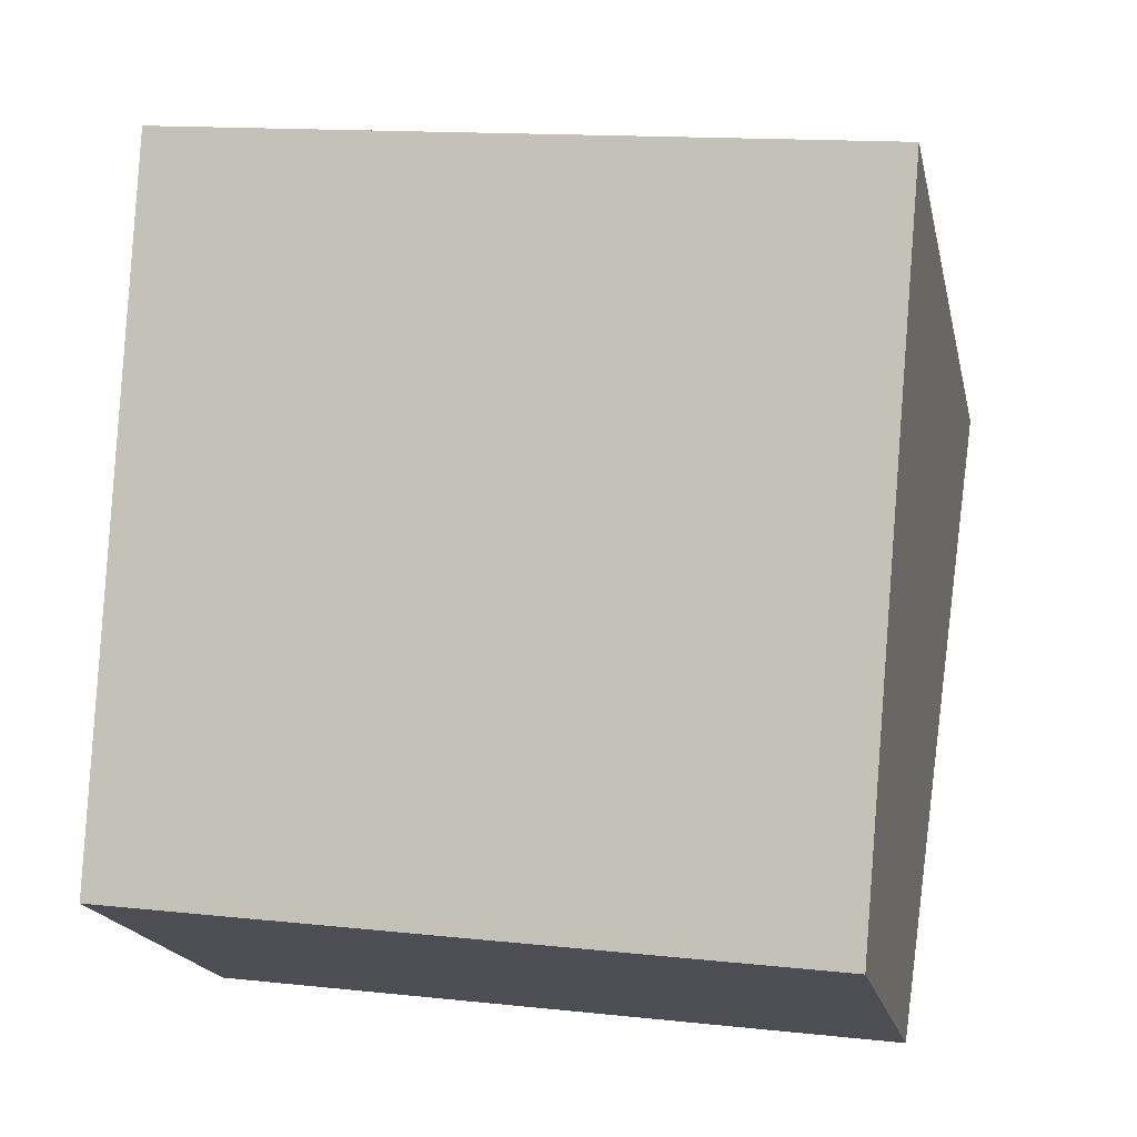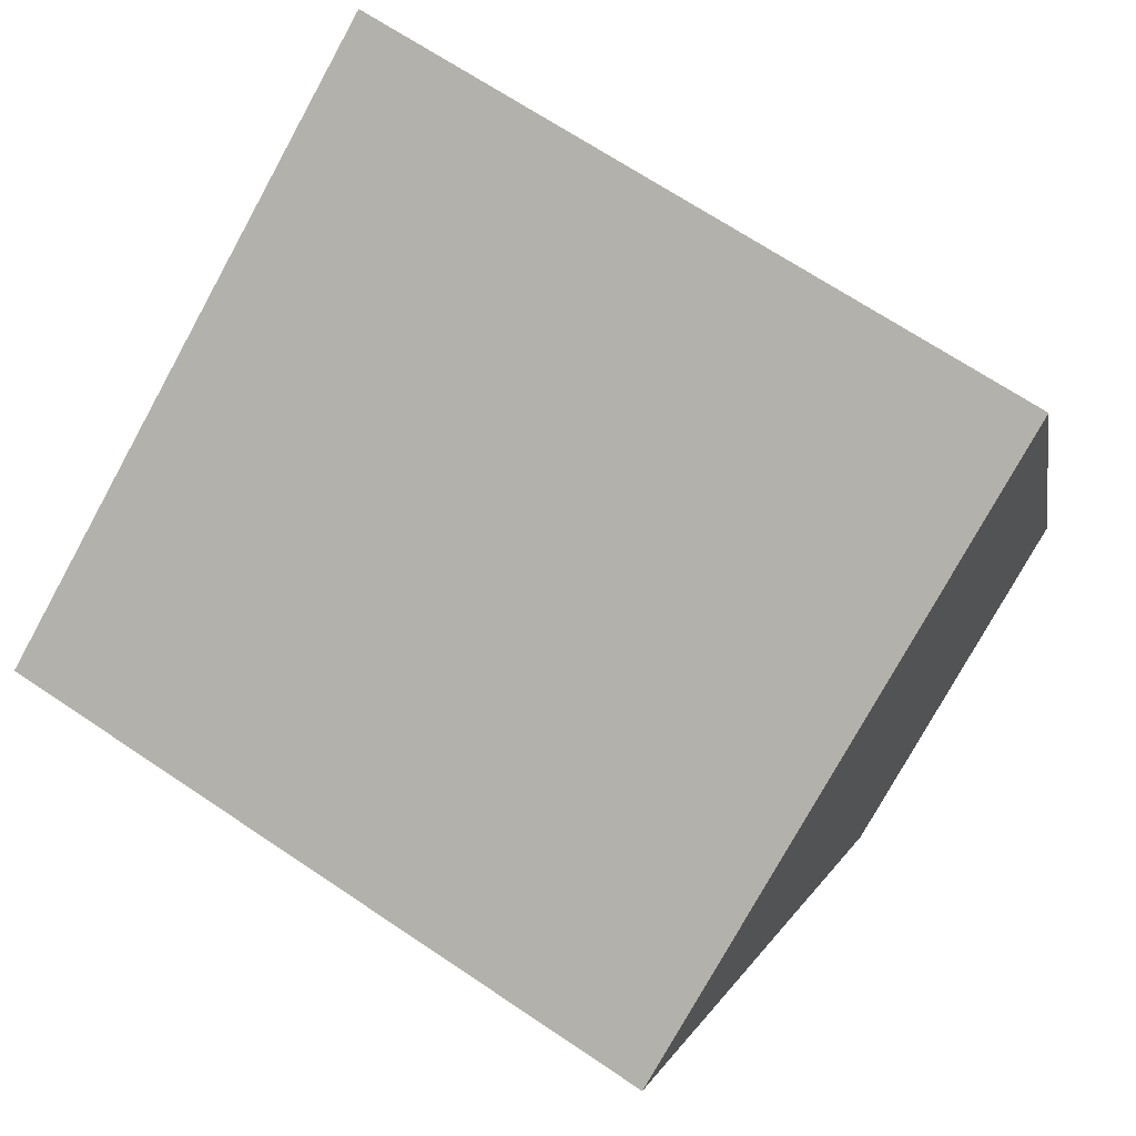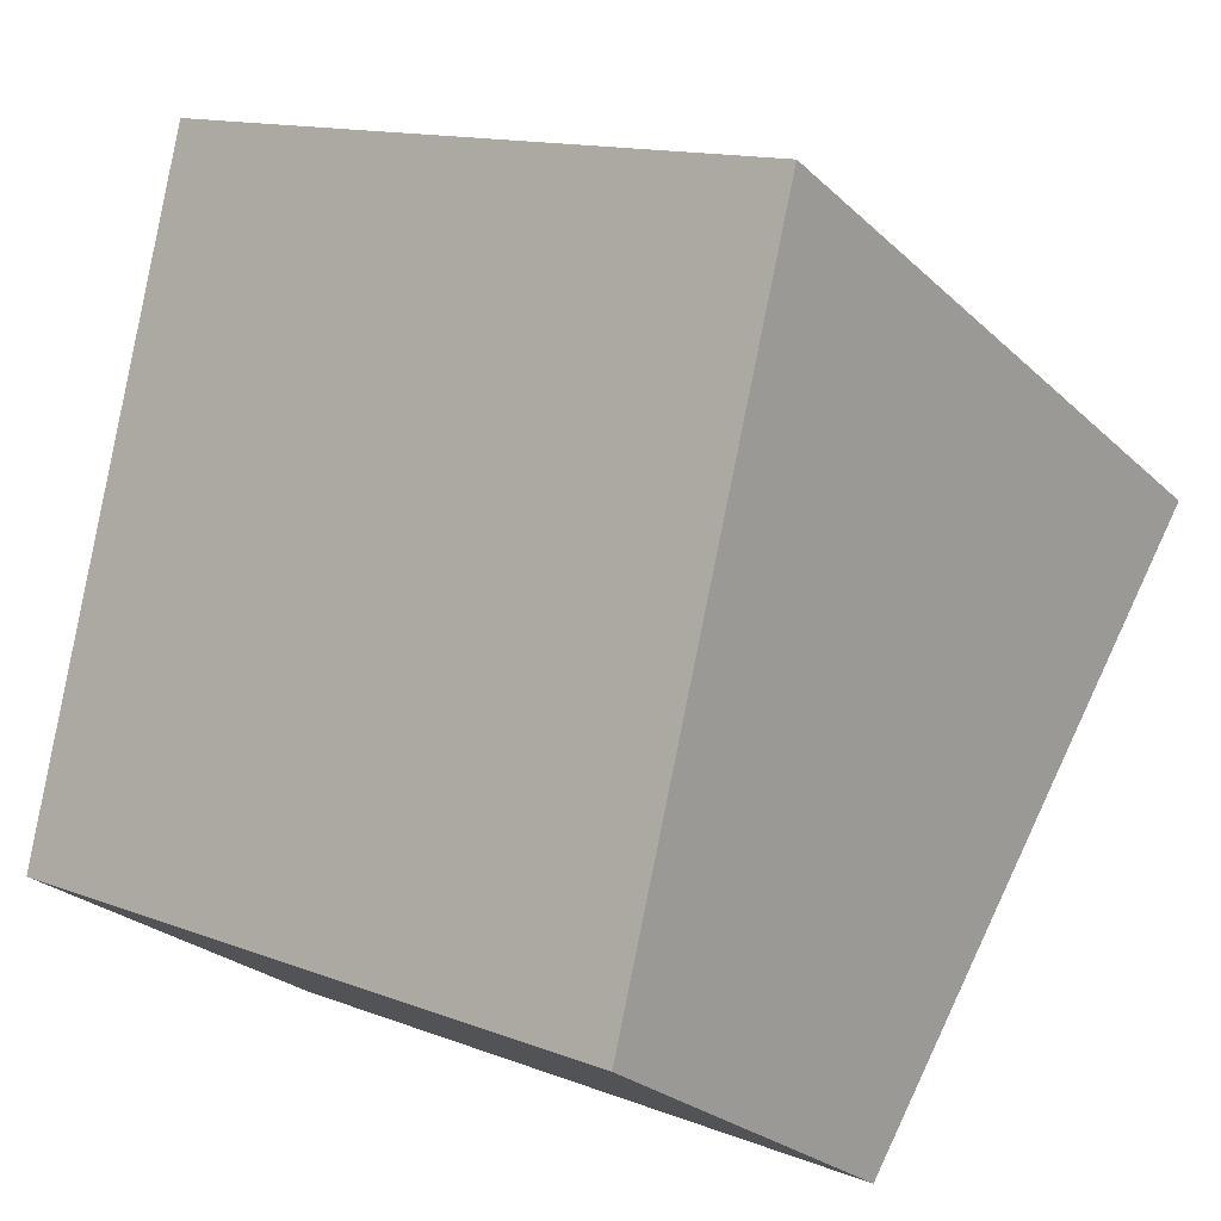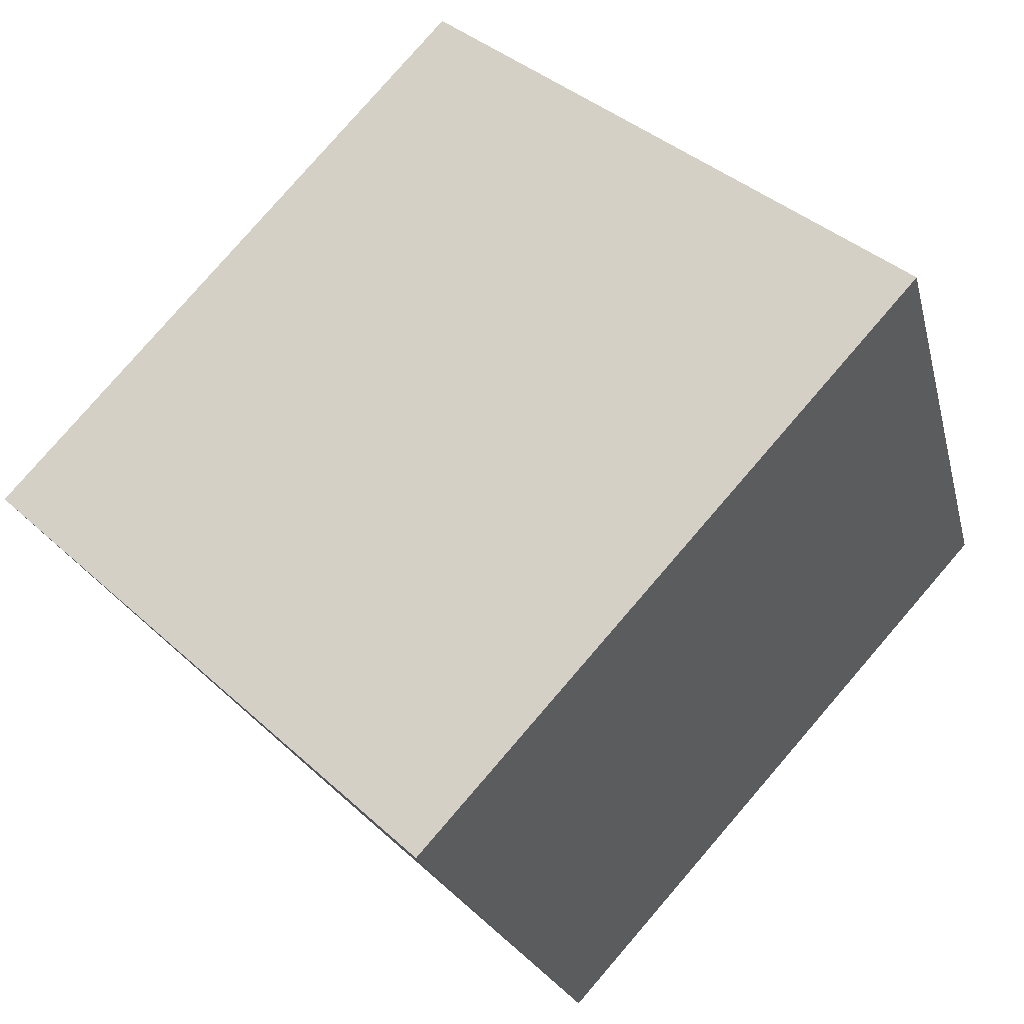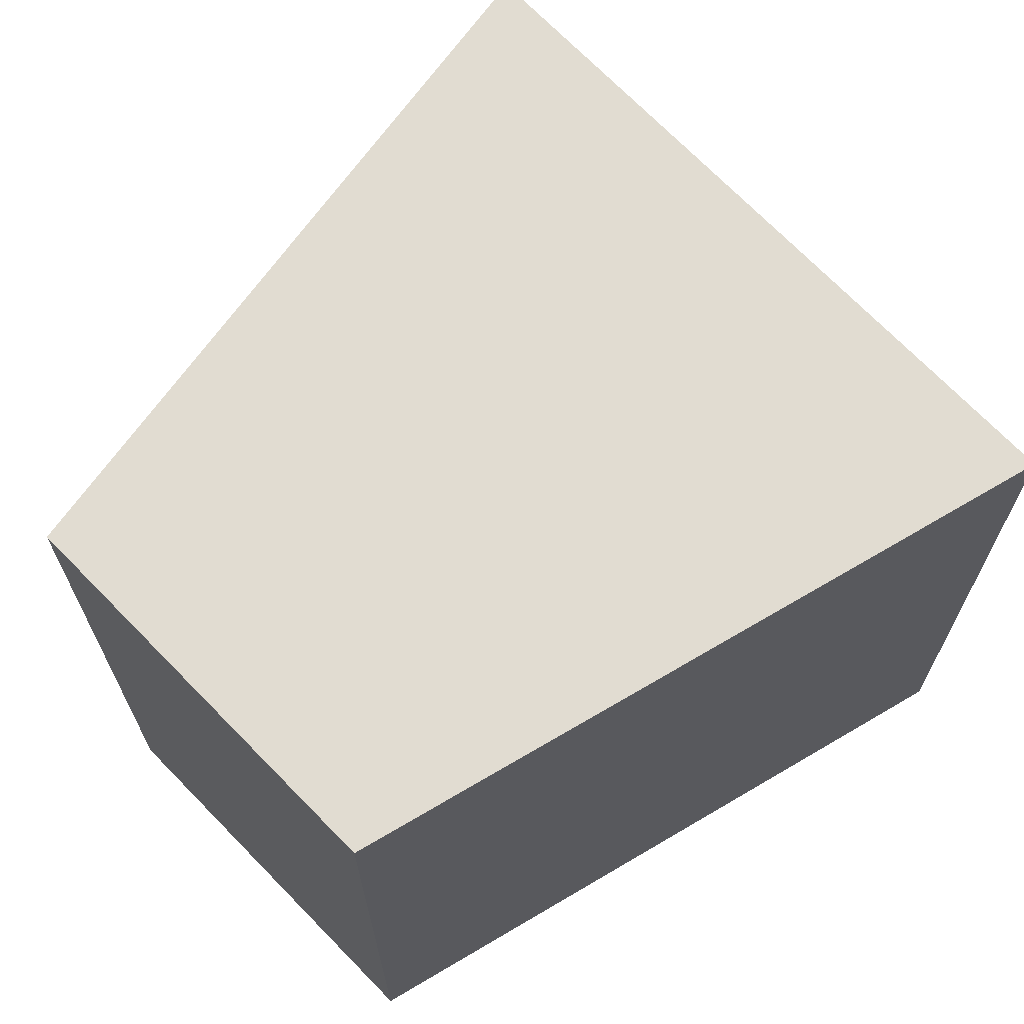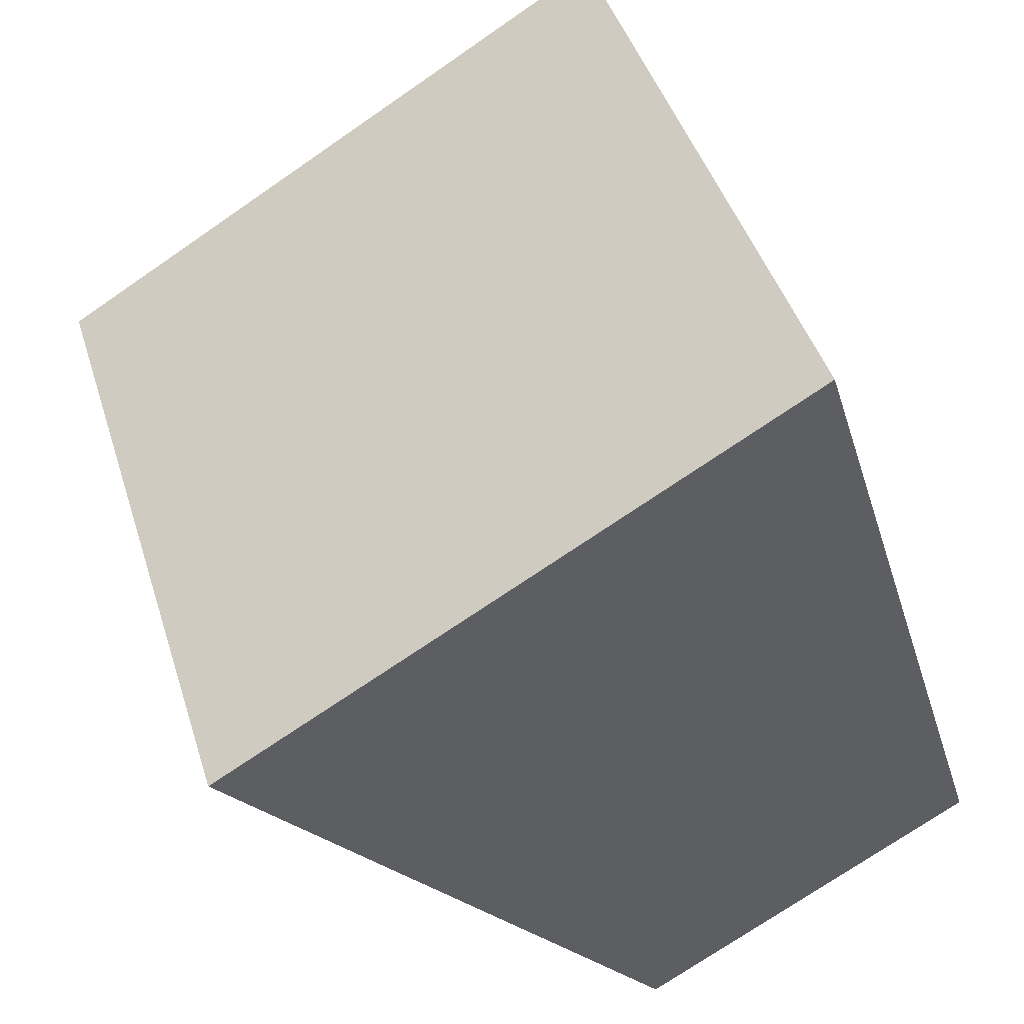
<metadata>
{"format":"obj","ext":"obj","renderer":"f3d","projection":"perspective","resolution":1024,"background":"white","views":[{"elev":14.0,"azim":103.5,"up":"+Y"},{"elev":68.1,"azim":-56.0,"up":"+Y"},{"elev":13.4,"azim":130.9,"up":"+Y"},{"elev":79.8,"azim":40.8,"up":"+Y"},{"elev":69.1,"azim":77.1,"up":"+Z"},{"elev":44.5,"azim":-17.0,"up":"+Y"}]}
</metadata>
<code>
v -5.266 56.28 -3.582
v -5.266 56.28 3.582
v -1.773 58.41 -3.582
v -1.773 58.41 3.582
v -10.01 61.65 -3.582
v -10.01 61.65 3.582
v -3.946 65.24 -3.582
v -3.946 65.24 3.582
f 1 3 4
f 4 2 1
f 5 6 8
f 8 7 5
f 1 2 6
f 6 5 1
f 3 7 8
f 8 4 3
f 1 5 7
f 7 3 1
f 2 4 8
f 8 6 2

</code>
